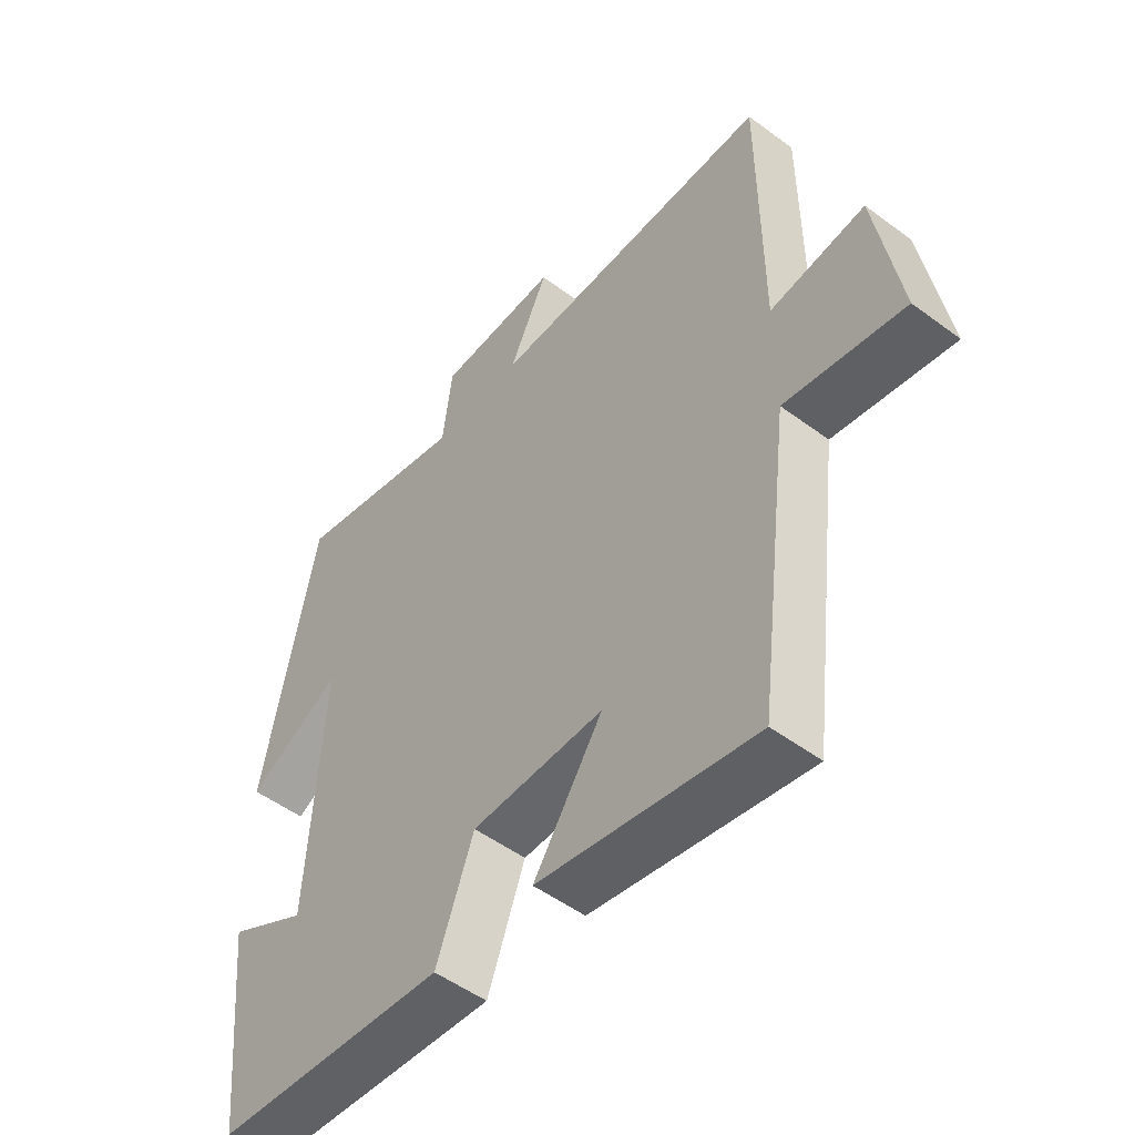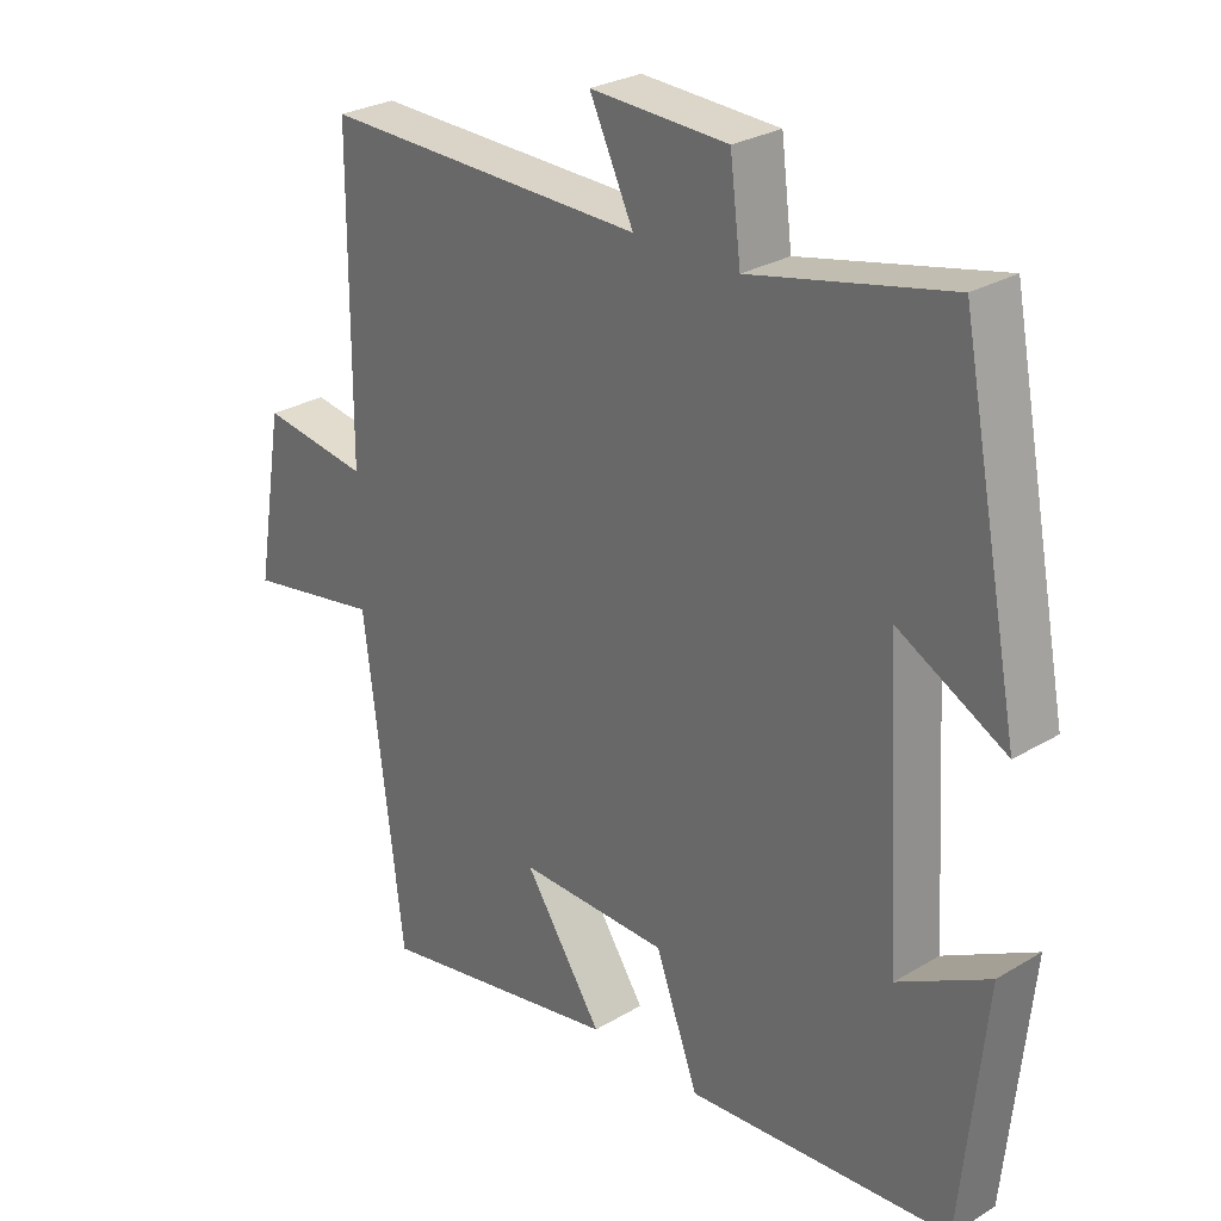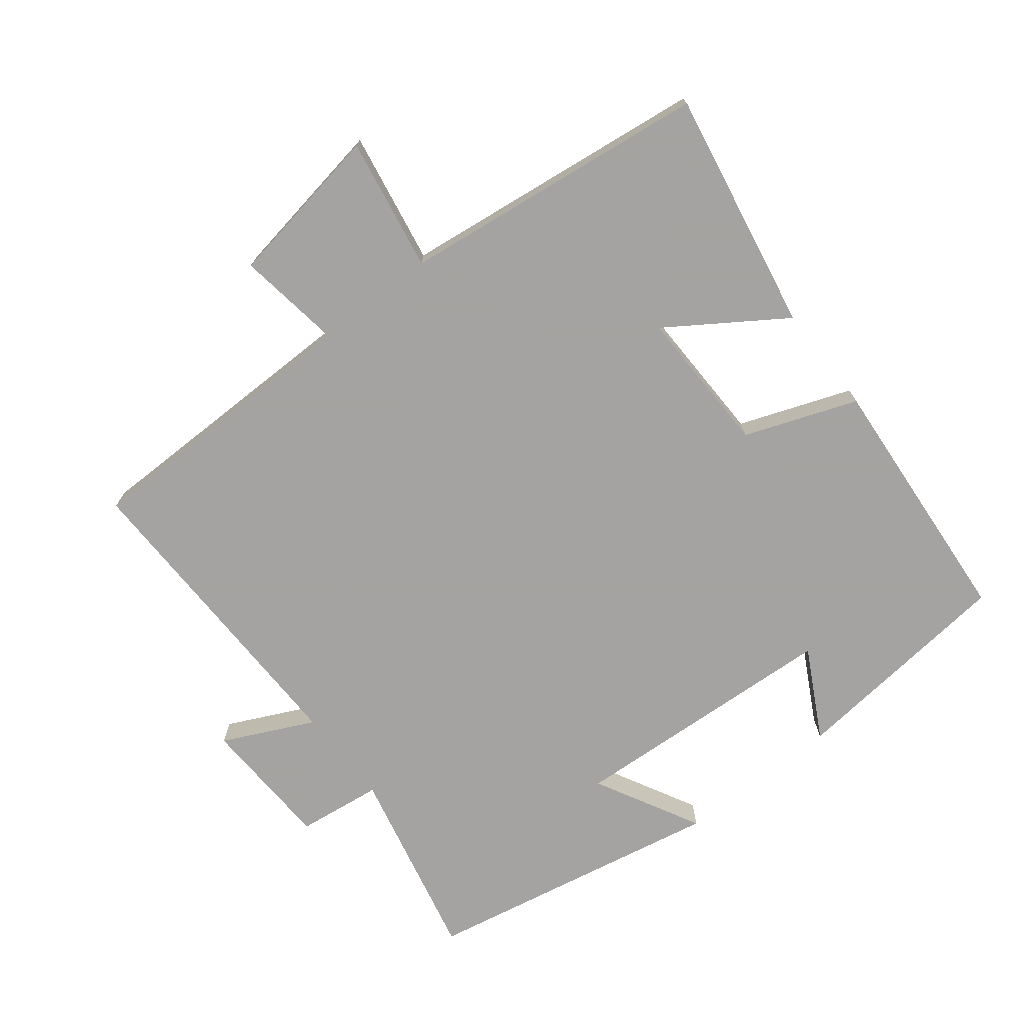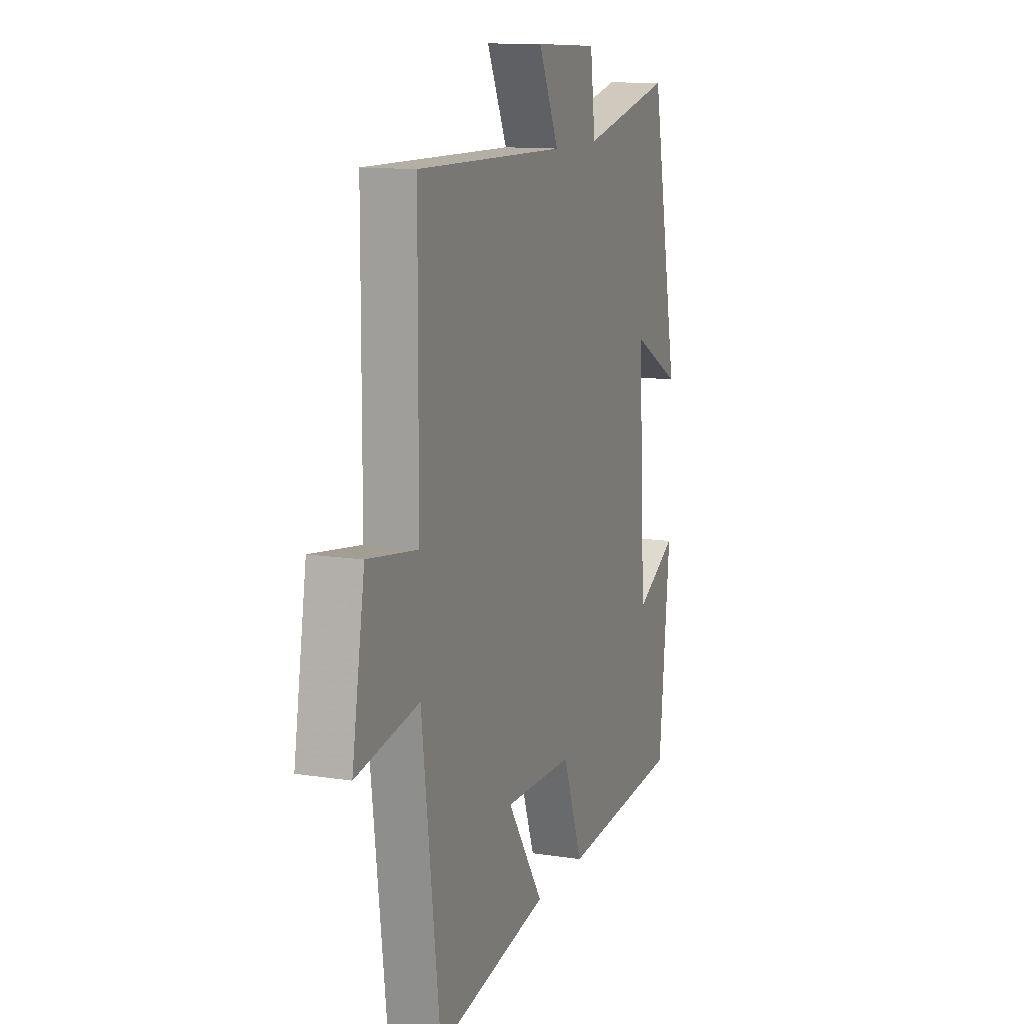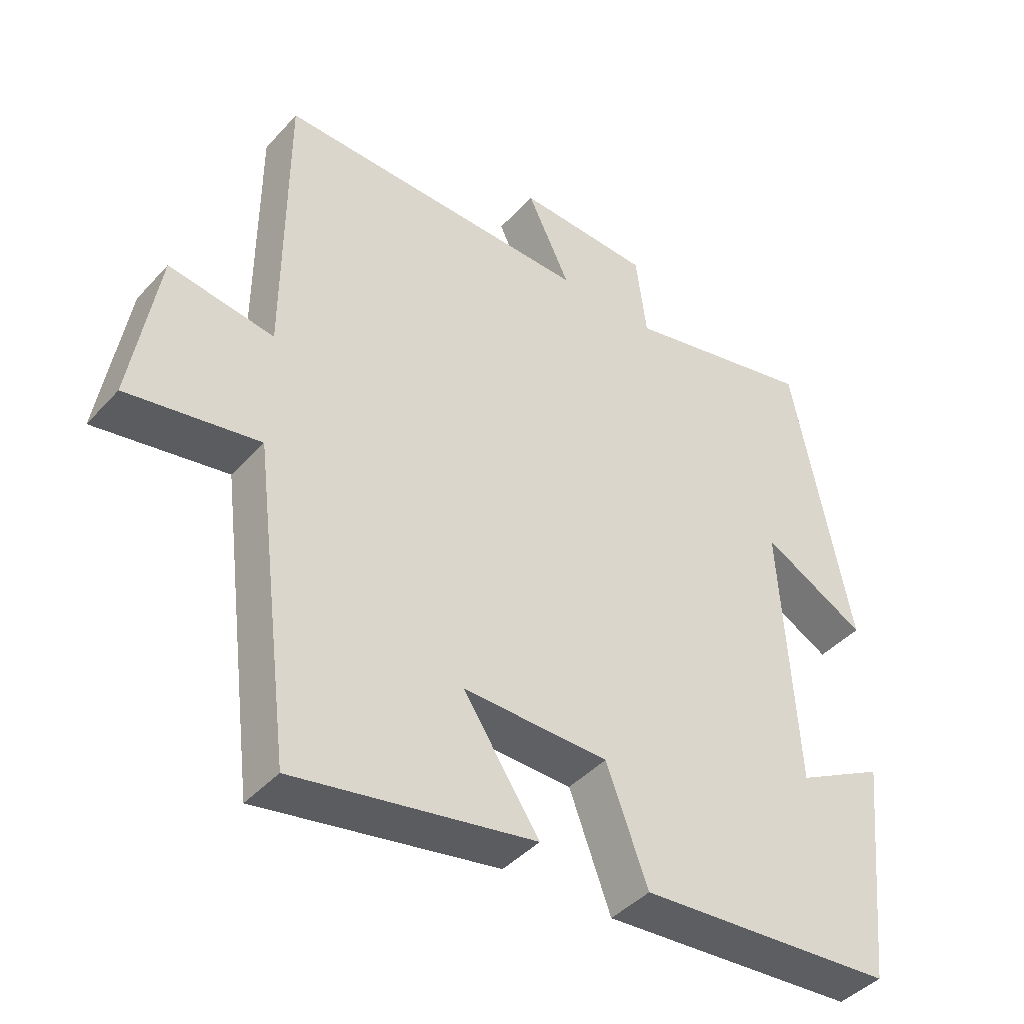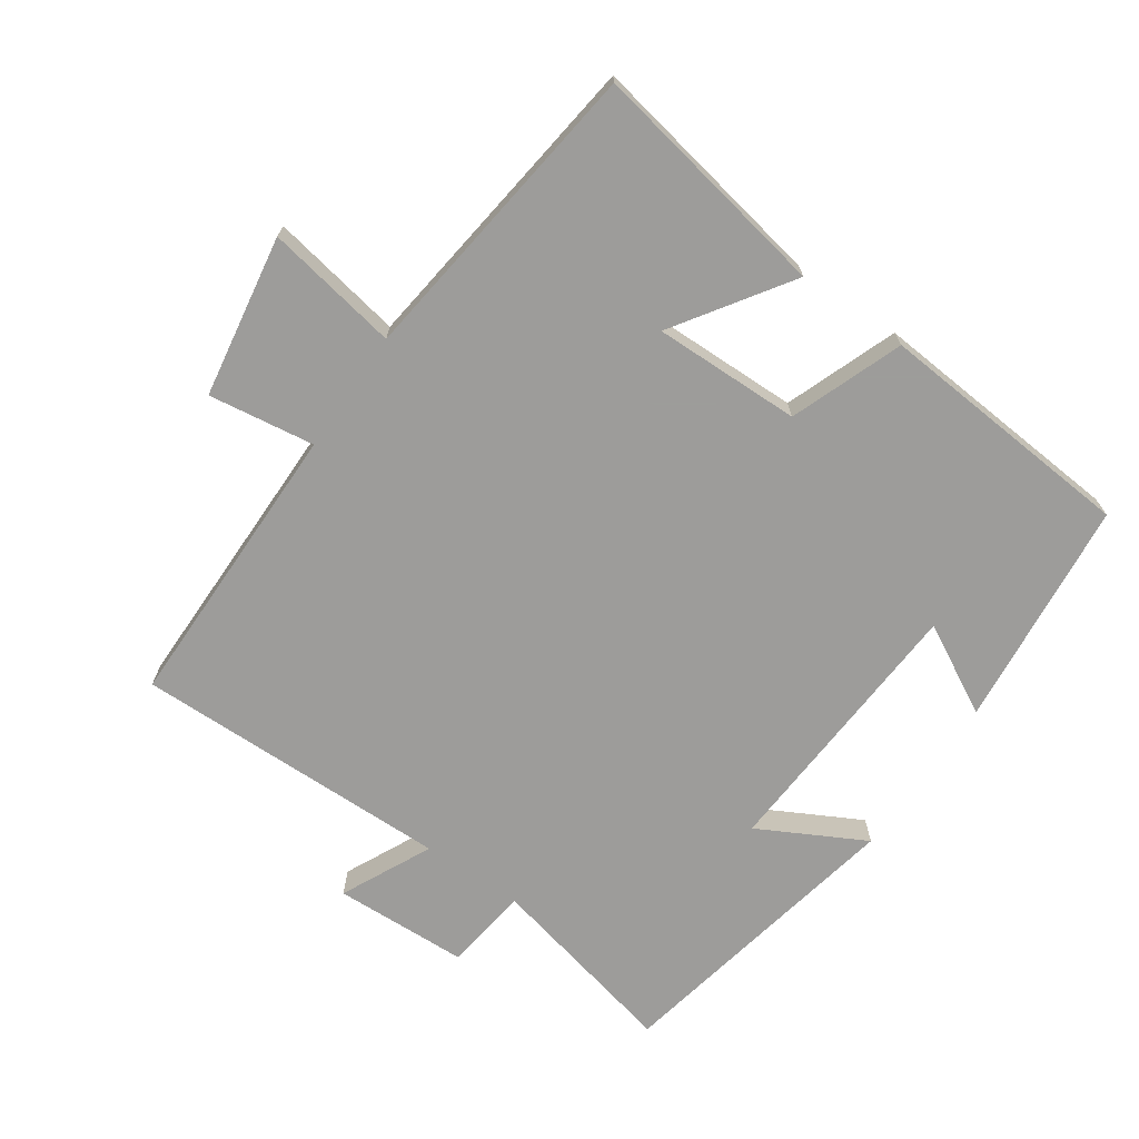
<metadata>
{"format":"obj","ext":"obj","renderer":"f3d","projection":"perspective","resolution":1024,"background":"white","views":[{"elev":-51.2,"azim":51.0,"up":"+Z"},{"elev":27.7,"azim":-132.4,"up":"+Z"},{"elev":-73.1,"azim":128.2,"up":"+Y"},{"elev":12.2,"azim":110.3,"up":"+Z"},{"elev":-42.5,"azim":141.7,"up":"+Z"},{"elev":-70.3,"azim":145.3,"up":"+Y"}]}
</metadata>
<code>
v -0.465 0.07 -0.47
v -0.5 0.07 -0.13
v -0.368 0.07 -0.201
v -0.344 0.07 0.203
v -0.5 0.07 0.12
v -0.413 0.07 0.565
v -0.125 0.07 0.5
v -0.109 0.07 0.626
v 0.091 0.07 0.634
v 0.027 0.07 0.5
v 0.498 0.07 0.508
v 0.5 0.07 0.074
v 0.657 0.07 0.097
v 0.697 0.07 -0.143
v 0.5 0.07 -0.108
v 0.443 0.07 -0.566
v 0.085 0.07 -0.5
v 0.199 0.07 -0.33
v -0.019 0.07 -0.334
v -0.081 0.07 -0.5
v -0.465 0 -0.47
v -0.5 0 -0.13
v -0.368 0 -0.201
v -0.344 0 0.203
v -0.5 0 0.12
v -0.413 0 0.565
v -0.125 0 0.5
v -0.109 0 0.626
v 0.091 0 0.634
v 0.027 0 0.5
v 0.498 0 0.508
v 0.5 0 0.074
v 0.657 0 0.097
v 0.697 0 -0.143
v 0.5 0 -0.108
v 0.443 0 -0.566
v 0.085 0 -0.5
v 0.199 0 -0.33
v -0.019 0 -0.334
v -0.081 0 -0.5
f 19 20 1
f 15 16 17 18
f 15 18 19
f 12 13 14 15
f 10 11 12 15
f 10 15 19 1
f 7 8 9 10
f 4 5 6 7
f 3 4 7 10
f 1 2 3
f 1 3 10
f 21 40 39
f 38 37 36 35
f 39 38 35
f 35 34 33 32
f 35 32 31 30
f 21 39 35 30
f 30 29 28 27
f 27 26 25 24
f 30 27 24 23
f 23 22 21
f 30 23 21
f 1 21 22 2
f 2 22 23 3
f 3 23 24 4
f 4 24 25 5
f 5 25 26 6
f 6 26 27 7
f 7 27 28 8
f 8 28 29 9
f 9 29 30 10
f 10 30 31 11
f 11 31 32 12
f 12 32 33 13
f 13 33 34 14
f 14 34 35 15
f 15 35 36 16
f 16 36 37 17
f 17 37 38 18
f 18 38 39 19
f 19 39 40 20
f 20 40 21 1

</code>
